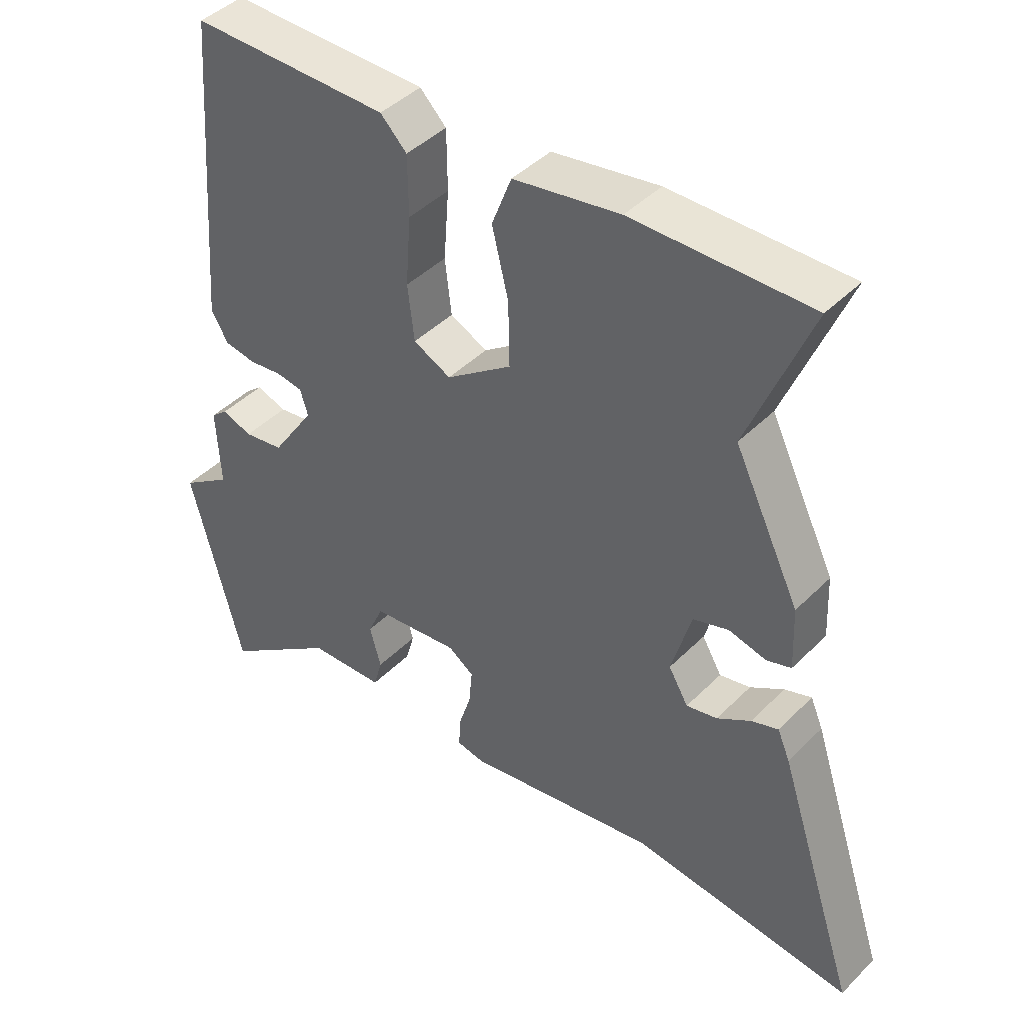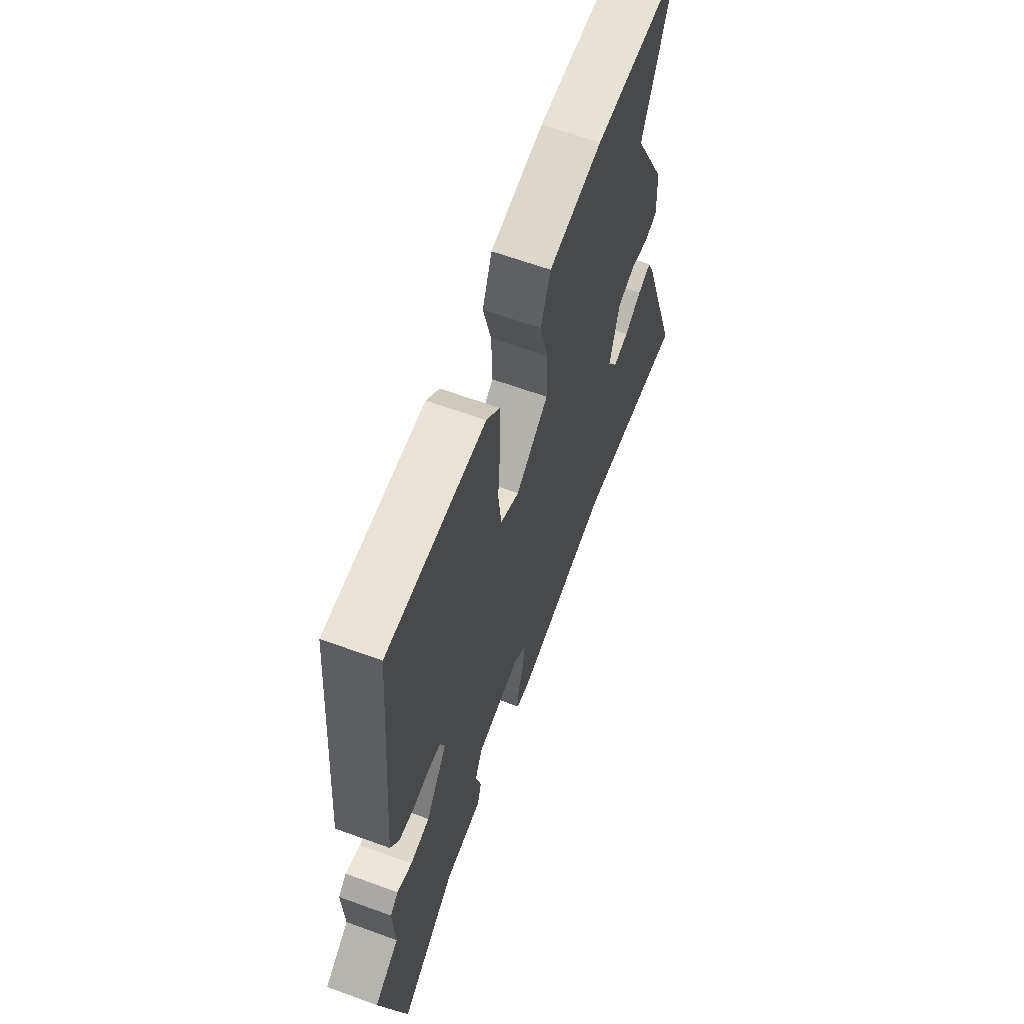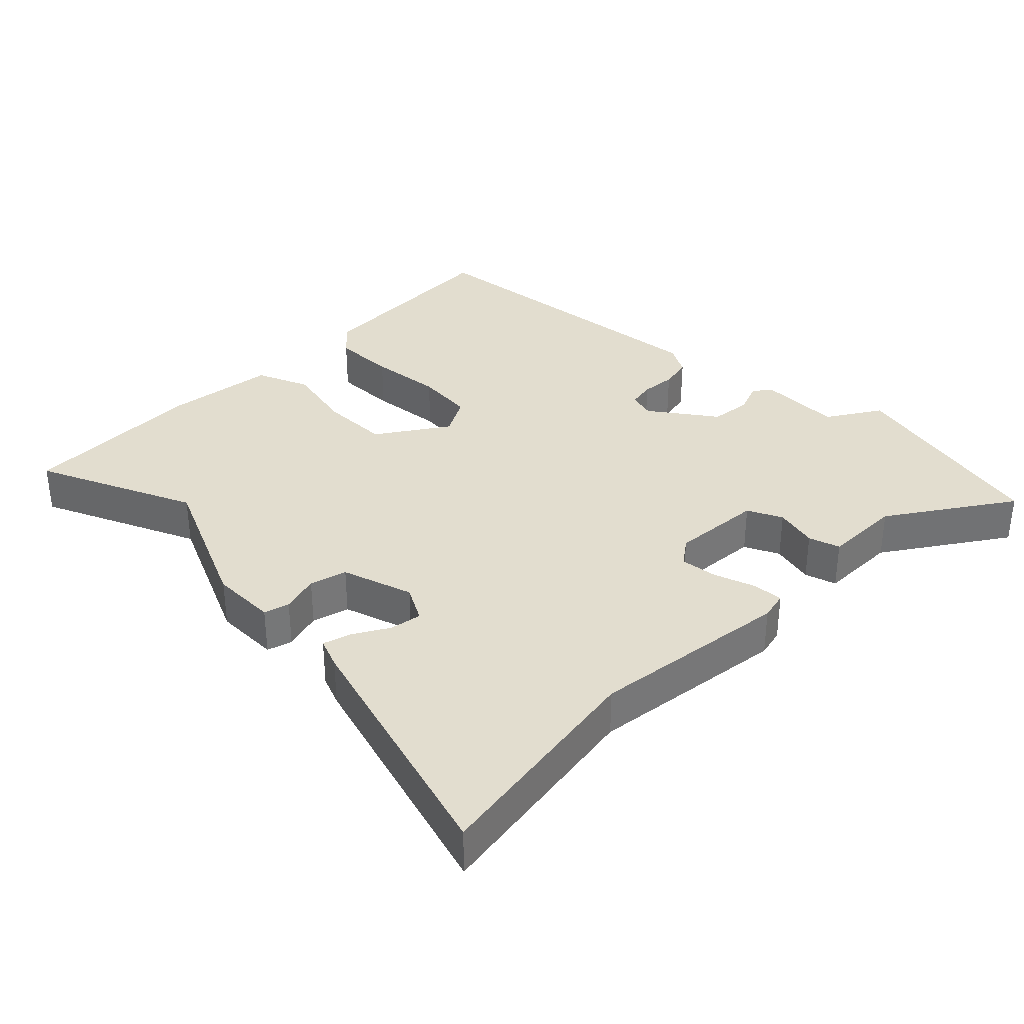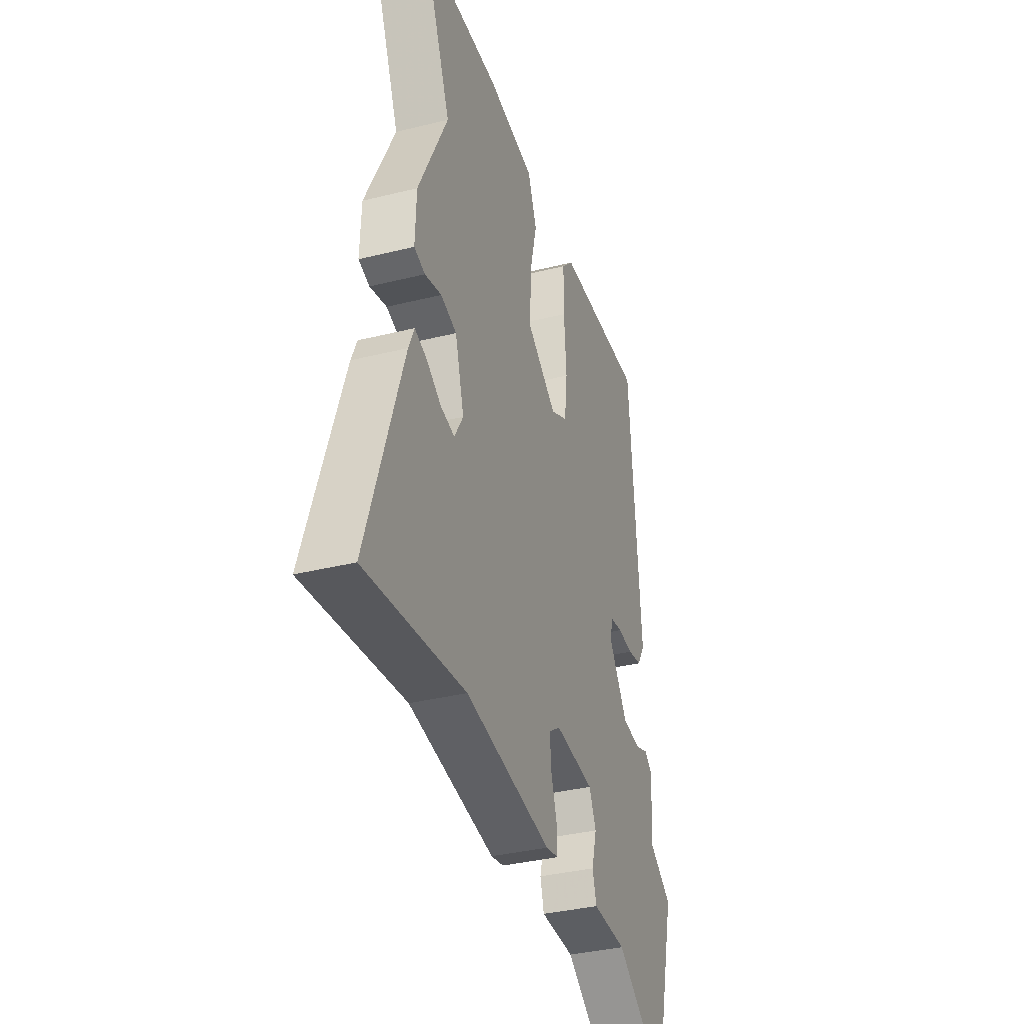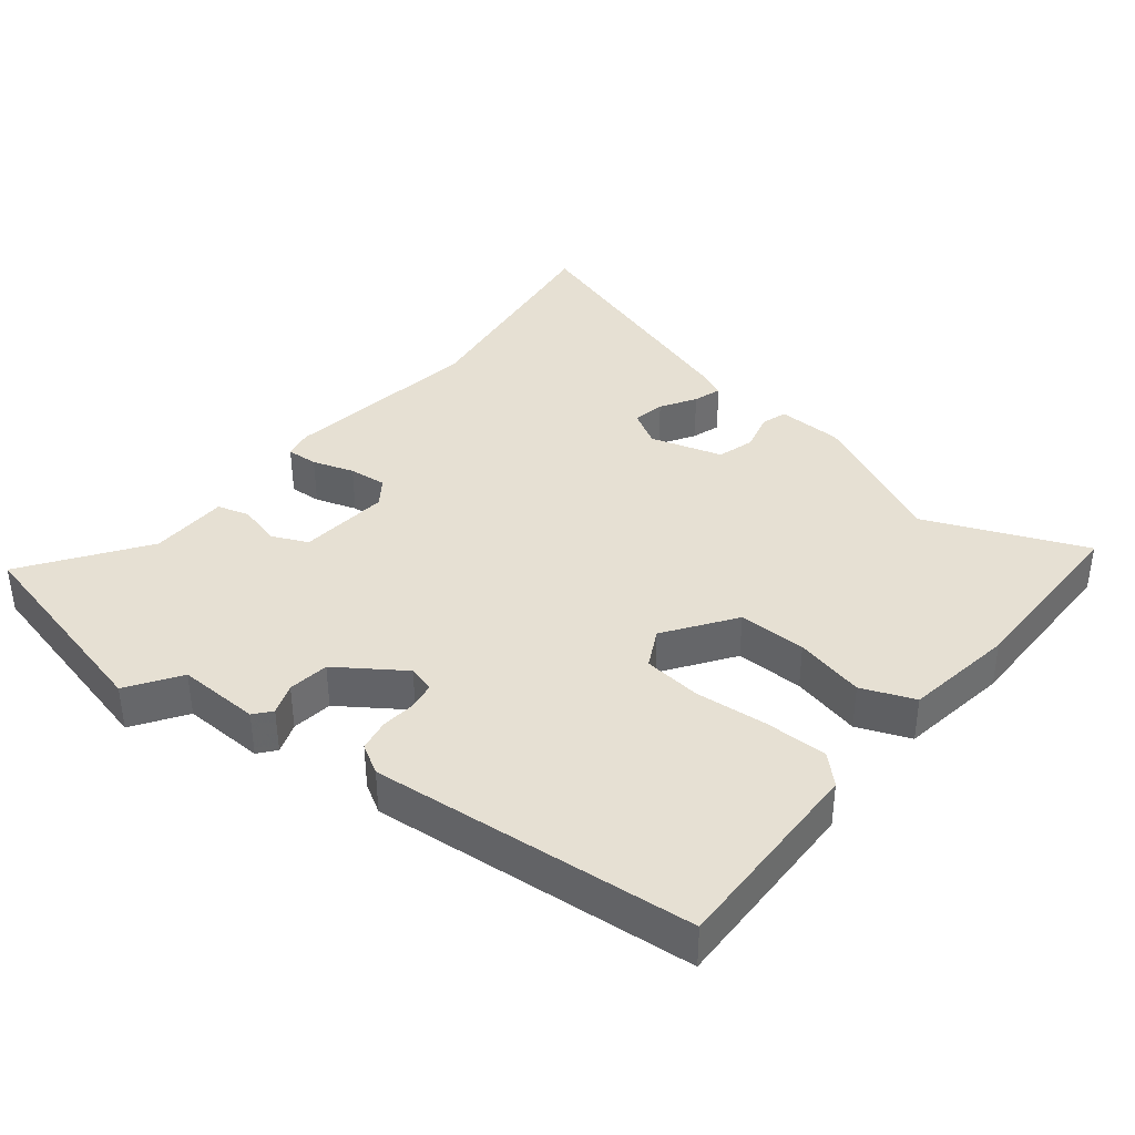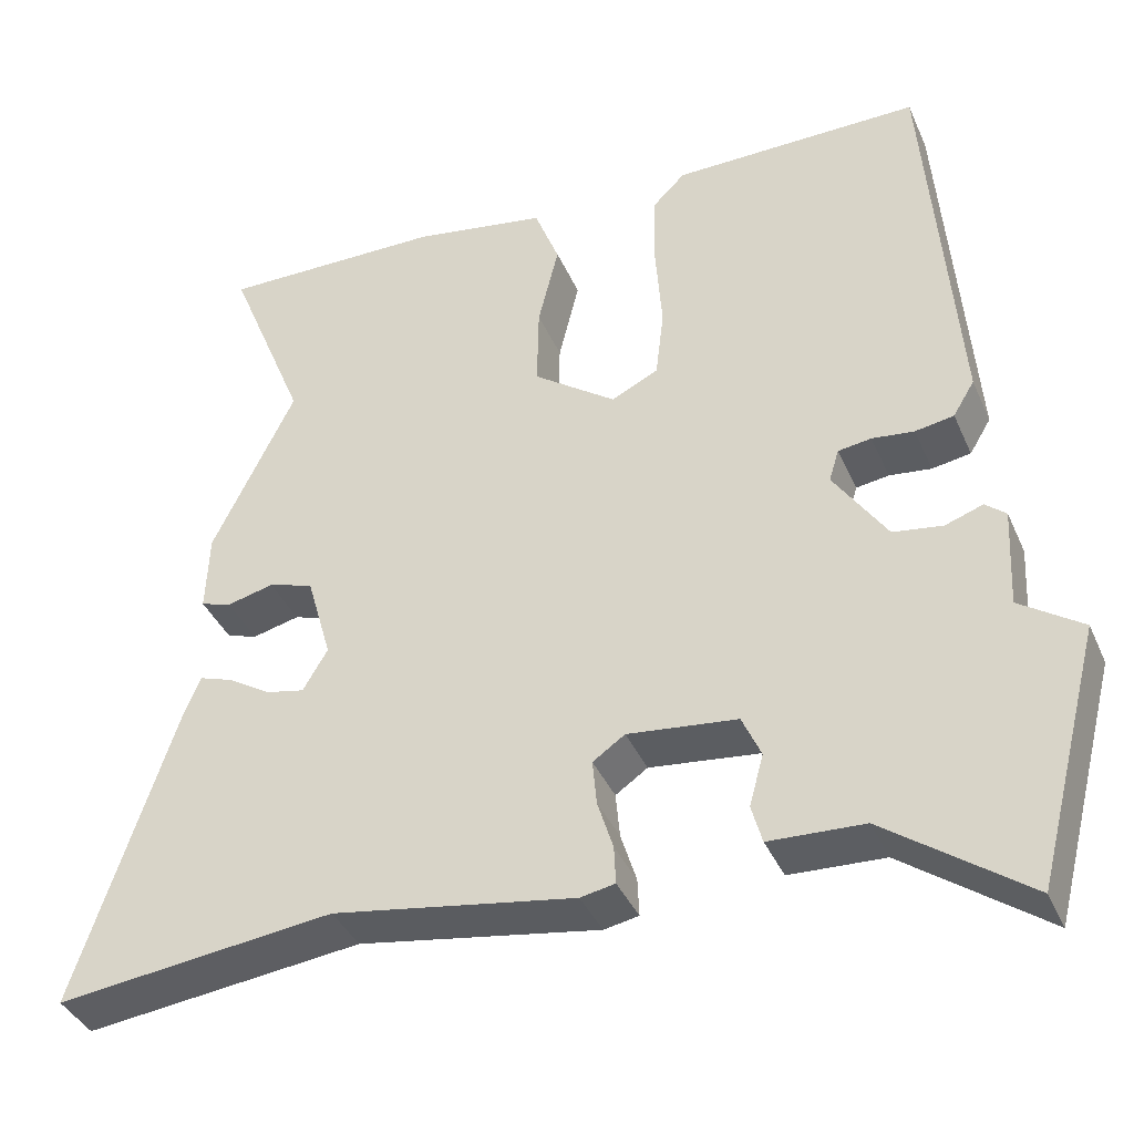
<metadata>
{"format":"obj","ext":"obj","renderer":"f3d","projection":"perspective","resolution":1024,"background":"white","views":[{"elev":43.2,"azim":40.6,"up":"+Z"},{"elev":63.1,"azim":-69.7,"up":"+Z"},{"elev":34.9,"azim":132.9,"up":"+Y"},{"elev":-35.3,"azim":108.3,"up":"+Z"},{"elev":38.5,"azim":-52.1,"up":"+Y"},{"elev":-38.6,"azim":-158.0,"up":"+Z"}]}
</metadata>
<code>
v -0.465 0.07 -0.637
v -0.544 0.07 -0.328
v -0.468 0.07 -0.276
v -0.474 0.07 -0.155
v -0.449 0.07 -0.134
v -0.403 0.07 -0.15
v -0.343 0.07 -0.141
v -0.278 0.07 -0.044
v -0.29 0.07 -0.005
v -0.33 0.07 0.001
v -0.381 0.07 -0.005
v -0.428 0.07 0.003
v -0.454 0.07 0.046
v -0.417 0.07 0.522
v -0.116 0.07 0.519
v -0.076 0.07 0.479
v -0.075 0.07 0.387
v -0.083 0.07 0.28
v -0.073 0.07 0.195
v -0.016 0.07 0.167
v 0.084 0.07 0.239
v 0.082 0.07 0.339
v 0.057 0.07 0.441
v 0.087 0.07 0.519
v 0.249 0.07 0.546
v 0.519 0.07 0.548
v 0.424 0.07 0.313
v 0.524 0.07 0.108
v 0.528 0.07 0.012
v 0.491 0.07 0
v 0.434 0.07 0.014
v 0.38 0.07 -0.003
v 0.35 0.07 -0.109
v 0.38 0.07 -0.16
v 0.427 0.07 -0.15
v 0.478 0.07 -0.118
v 0.519 0.07 -0.104
v 0.538 0.07 -0.148
v 0.66 0.07 -0.519
v 0.323 0.07 -0.479
v 0.03 0.07 -0.527
v -0.012 0.07 -0.519
v -0.01 0.07 -0.473
v 0.009 0.07 -0.412
v 0.014 0.07 -0.357
v -0.025 0.07 -0.33
v -0.158 0.07 -0.345
v -0.181 0.07 -0.397
v -0.164 0.07 -0.46
v -0.177 0.07 -0.507
v -0.292 0.07 -0.512
v -0.465 0 -0.637
v -0.544 0 -0.328
v -0.468 0 -0.276
v -0.474 0 -0.155
v -0.449 0 -0.134
v -0.403 0 -0.15
v -0.343 0 -0.141
v -0.278 0 -0.044
v -0.29 0 -0.005
v -0.33 0 0.001
v -0.381 0 -0.005
v -0.428 0 0.003
v -0.454 0 0.046
v -0.417 0 0.522
v -0.116 0 0.519
v -0.076 0 0.479
v -0.075 0 0.387
v -0.083 0 0.28
v -0.073 0 0.195
v -0.016 0 0.167
v 0.084 0 0.239
v 0.082 0 0.339
v 0.057 0 0.441
v 0.087 0 0.519
v 0.249 0 0.546
v 0.519 0 0.548
v 0.424 0 0.313
v 0.524 0 0.108
v 0.528 0 0.012
v 0.491 0 0
v 0.434 0 0.014
v 0.38 0 -0.003
v 0.35 0 -0.109
v 0.38 0 -0.16
v 0.427 0 -0.15
v 0.478 0 -0.118
v 0.519 0 -0.104
v 0.538 0 -0.148
v 0.66 0 -0.519
v 0.323 0 -0.479
v 0.03 0 -0.527
v -0.012 0 -0.519
v -0.01 0 -0.473
v 0.009 0 -0.412
v 0.014 0 -0.357
v -0.025 0 -0.33
v -0.158 0 -0.345
v -0.181 0 -0.397
v -0.164 0 -0.46
v -0.177 0 -0.507
v -0.292 0 -0.512
f 48 49 50 51
f 47 48 51 1
f 41 42 43 44
f 40 41 44 45
f 39 40 45 46
f 35 36 37 38
f 34 35 38 39
f 28 29 30 31
f 27 28 31 32
f 24 25 26 27
f 22 23 24 27
f 21 22 27 32
f 20 21 32 33
f 15 16 17 18
f 15 18 19
f 14 15 19
f 13 14 19
f 10 11 12 13
f 9 10 13 19
f 8 9 19 20
f 3 4 5 6
f 3 6 7
f 47 1 2 3
f 46 47 3 7
f 34 39 46 7
f 20 33 34
f 7 8 20 34
f 102 101 100 99
f 52 102 99 98
f 95 94 93 92
f 96 95 92 91
f 97 96 91 90
f 89 88 87 86
f 90 89 86 85
f 82 81 80 79
f 83 82 79 78
f 78 77 76 75
f 78 75 74 73
f 83 78 73 72
f 84 83 72 71
f 69 68 67 66
f 70 69 66
f 70 66 65
f 70 65 64
f 64 63 62 61
f 70 64 61 60
f 71 70 60 59
f 57 56 55 54
f 58 57 54
f 54 53 52 98
f 58 54 98 97
f 58 97 90 85
f 85 84 71
f 85 71 59 58
f 1 52 53 2
f 2 53 54 3
f 3 54 55 4
f 4 55 56 5
f 5 56 57 6
f 6 57 58 7
f 7 58 59 8
f 8 59 60 9
f 9 60 61 10
f 10 61 62 11
f 11 62 63 12
f 12 63 64 13
f 13 64 65 14
f 14 65 66 15
f 15 66 67 16
f 16 67 68 17
f 17 68 69 18
f 18 69 70 19
f 19 70 71 20
f 20 71 72 21
f 21 72 73 22
f 22 73 74 23
f 23 74 75 24
f 24 75 76 25
f 25 76 77 26
f 26 77 78 27
f 27 78 79 28
f 28 79 80 29
f 29 80 81 30
f 30 81 82 31
f 31 82 83 32
f 32 83 84 33
f 33 84 85 34
f 34 85 86 35
f 35 86 87 36
f 36 87 88 37
f 37 88 89 38
f 38 89 90 39
f 39 90 91 40
f 40 91 92 41
f 41 92 93 42
f 42 93 94 43
f 43 94 95 44
f 44 95 96 45
f 45 96 97 46
f 46 97 98 47
f 47 98 99 48
f 48 99 100 49
f 49 100 101 50
f 50 101 102 51
f 51 102 52 1

</code>
